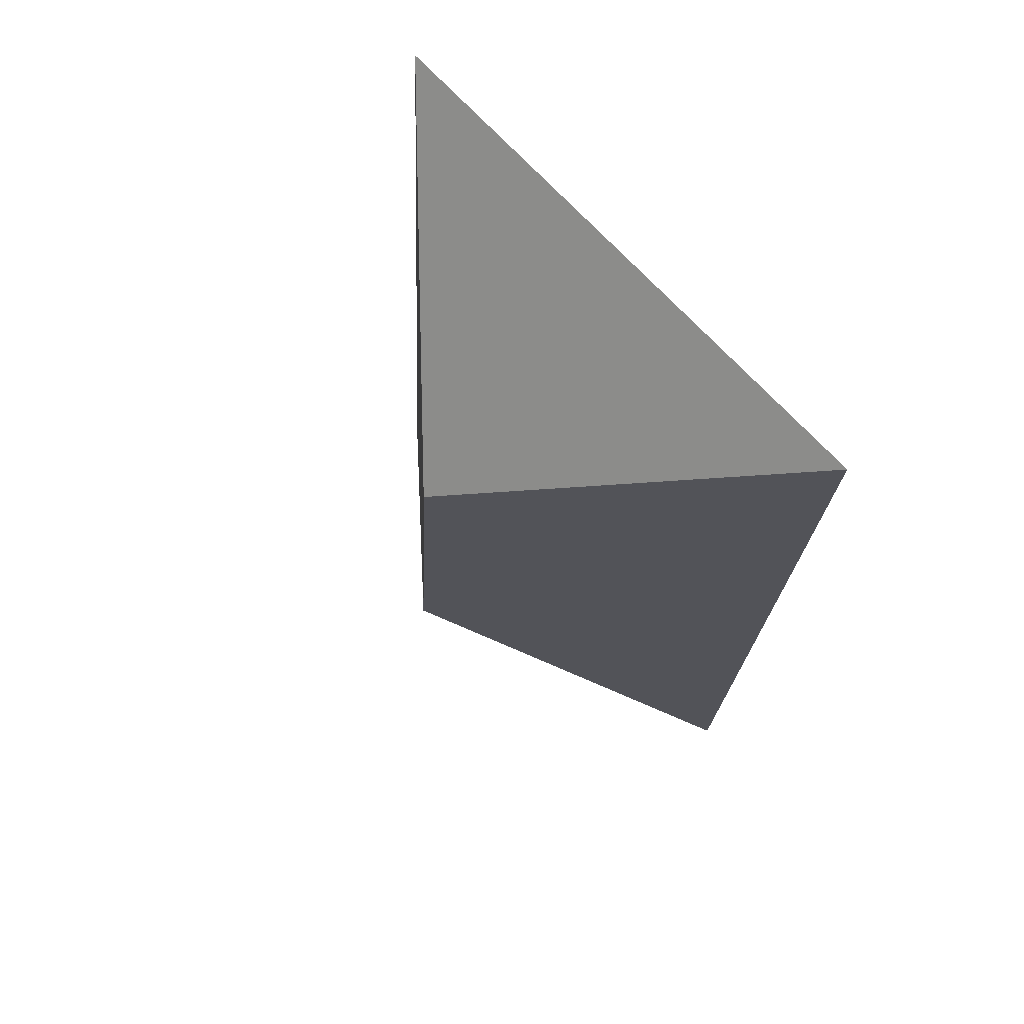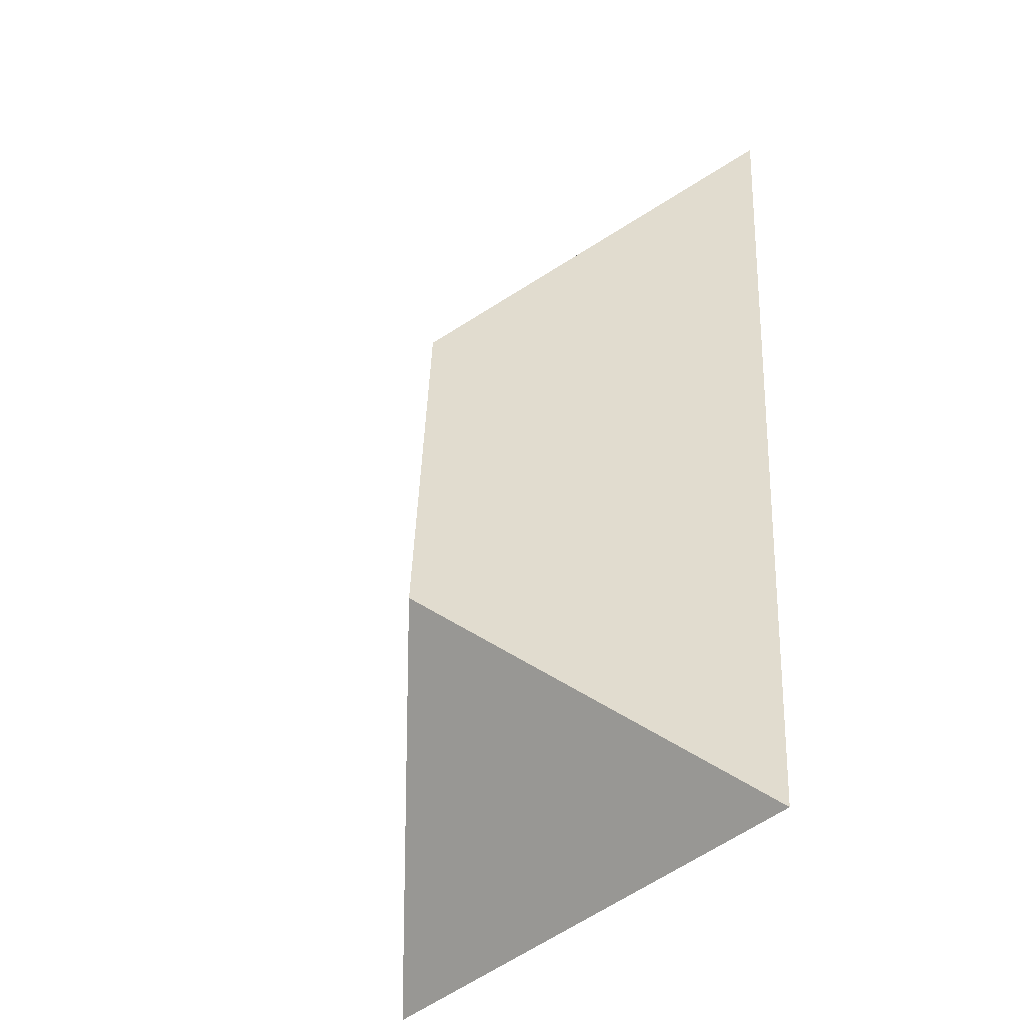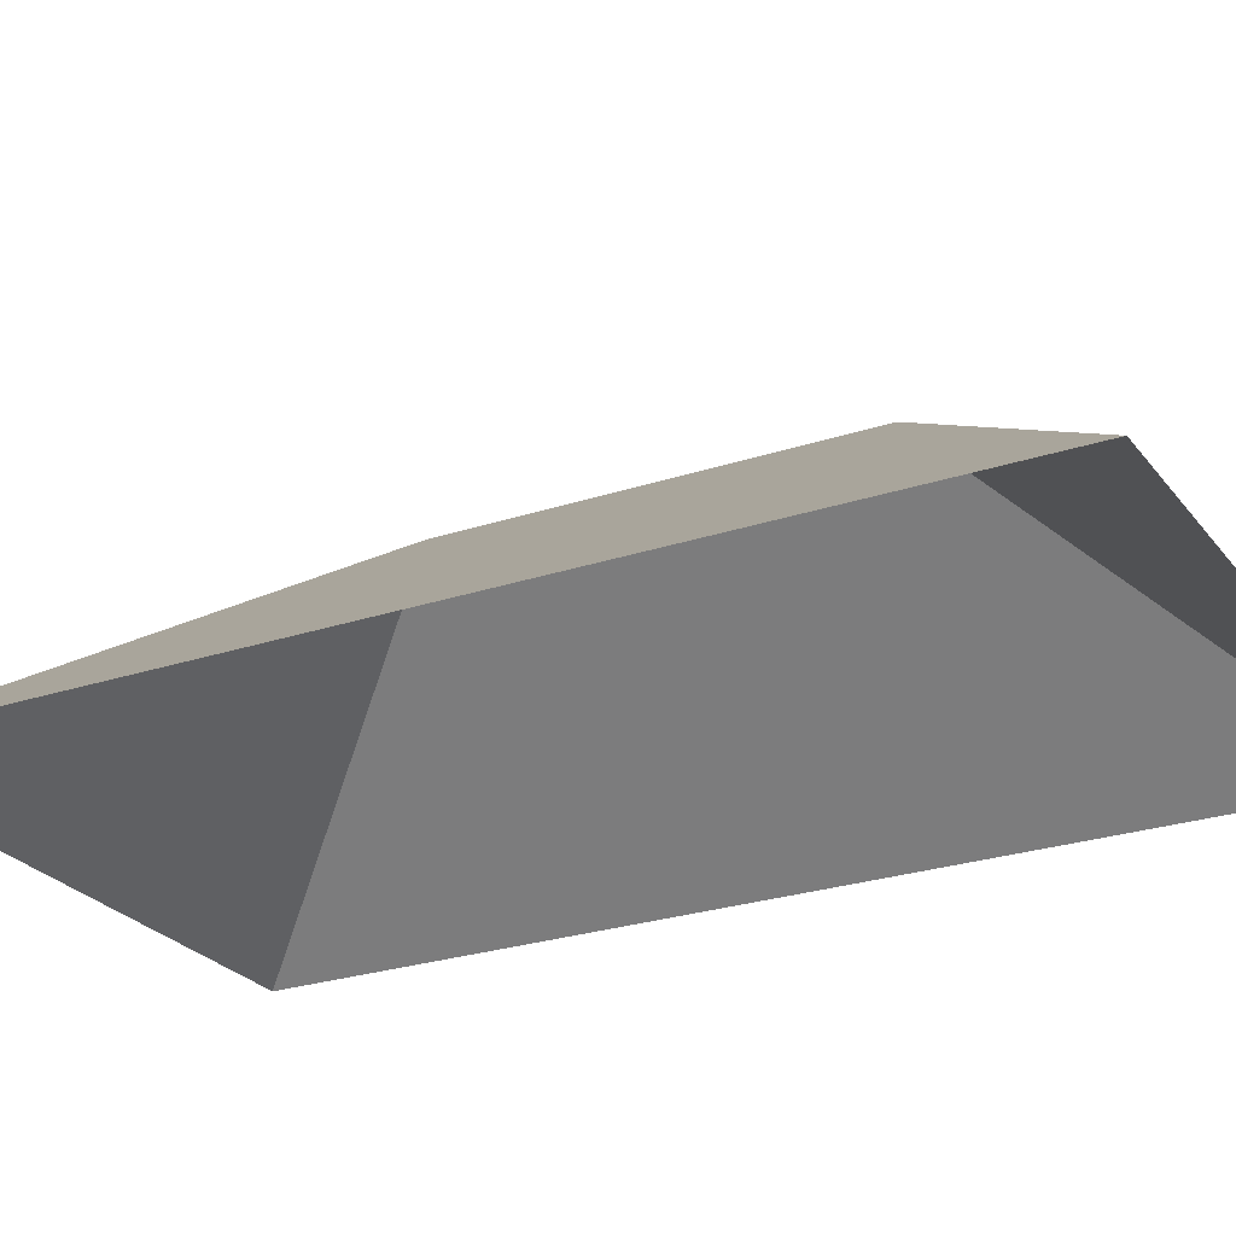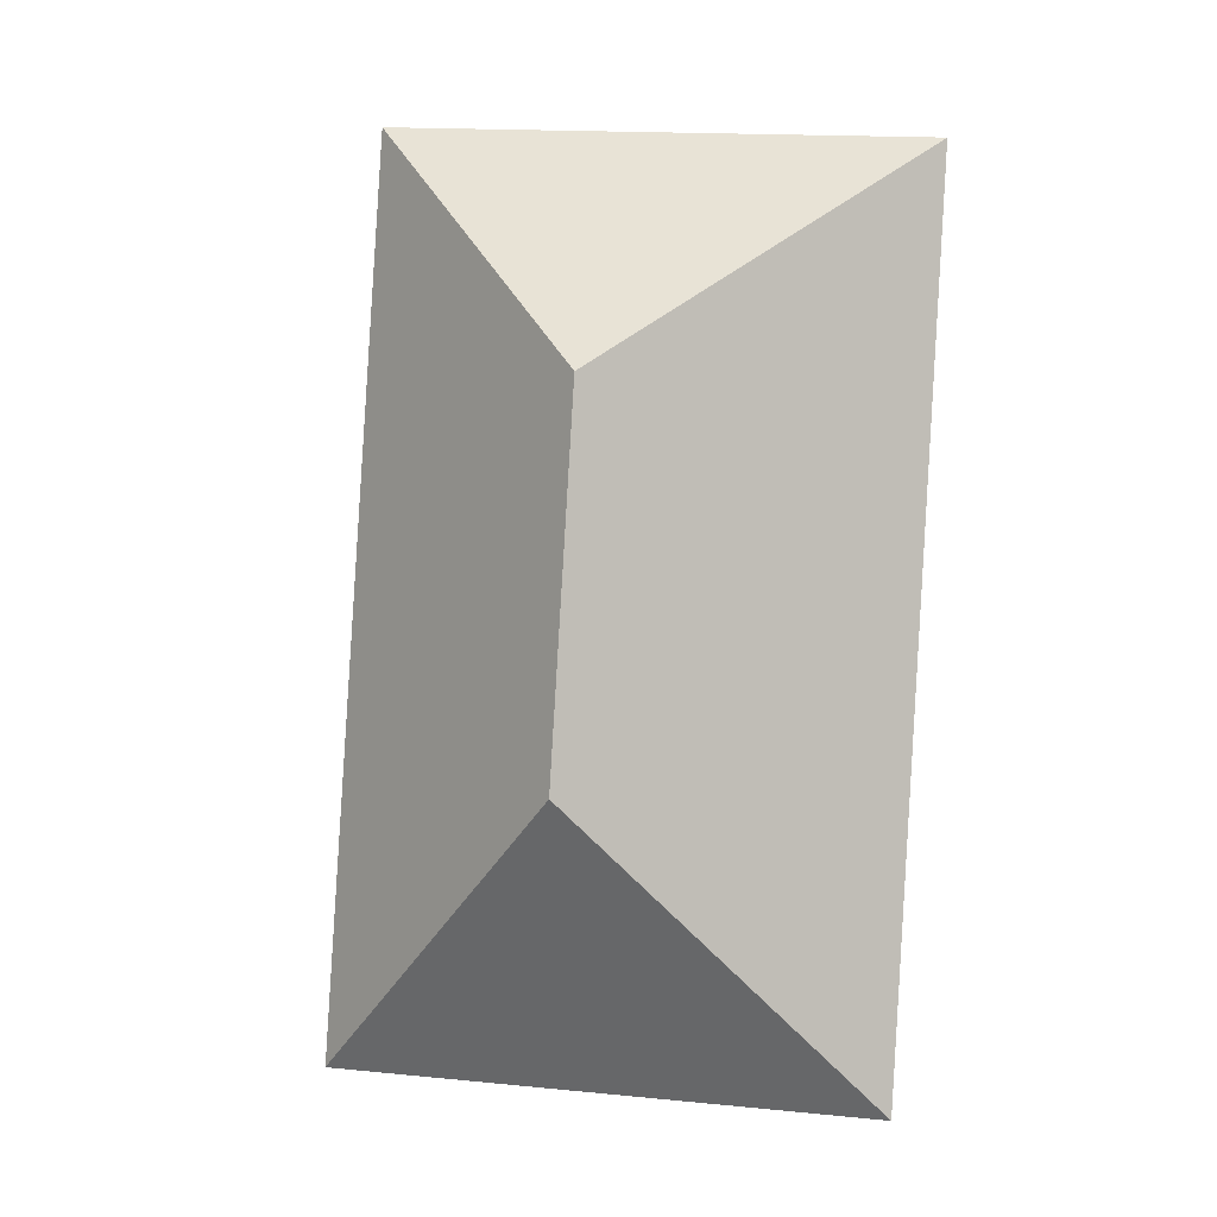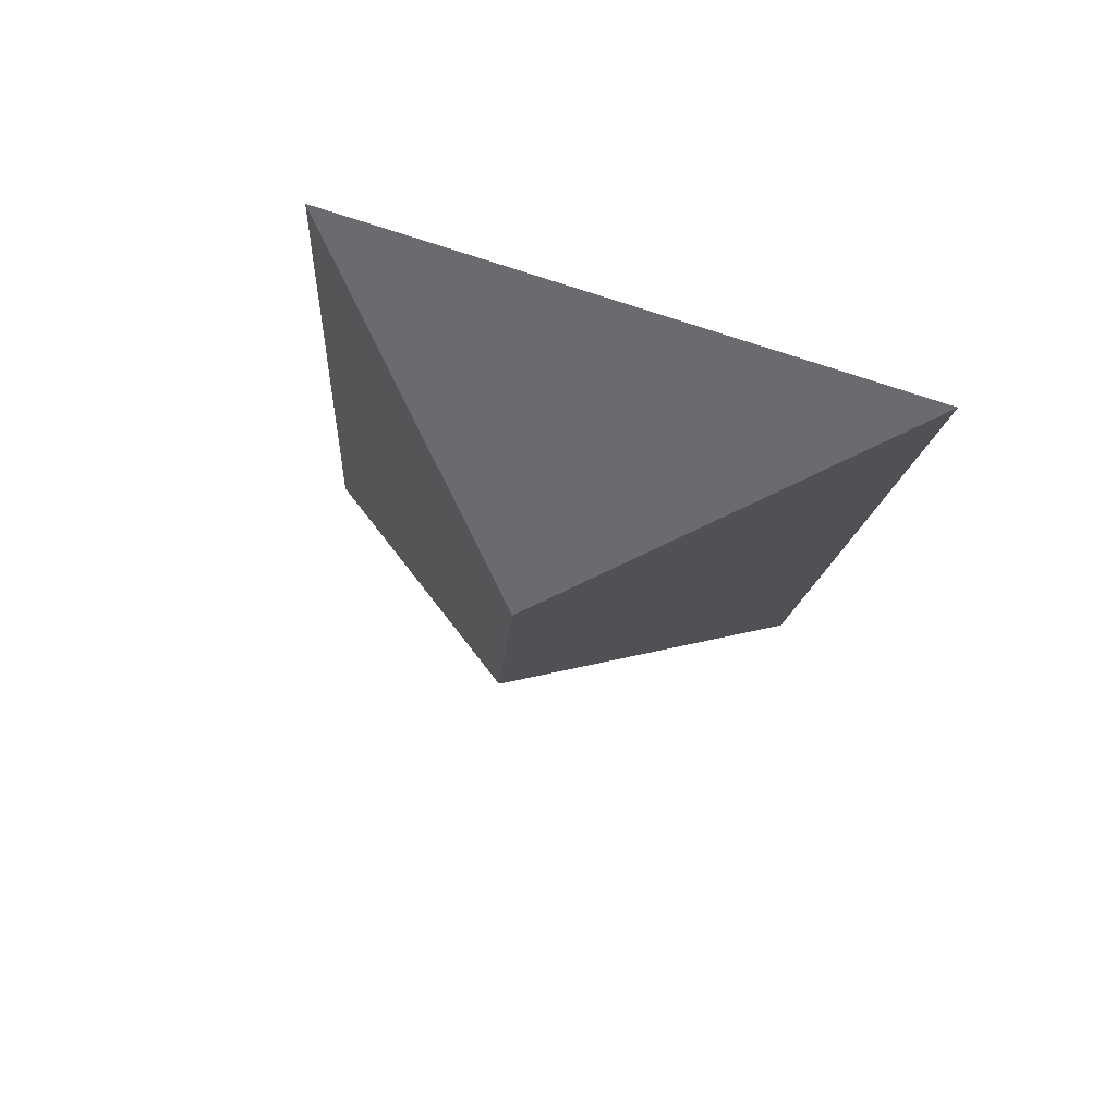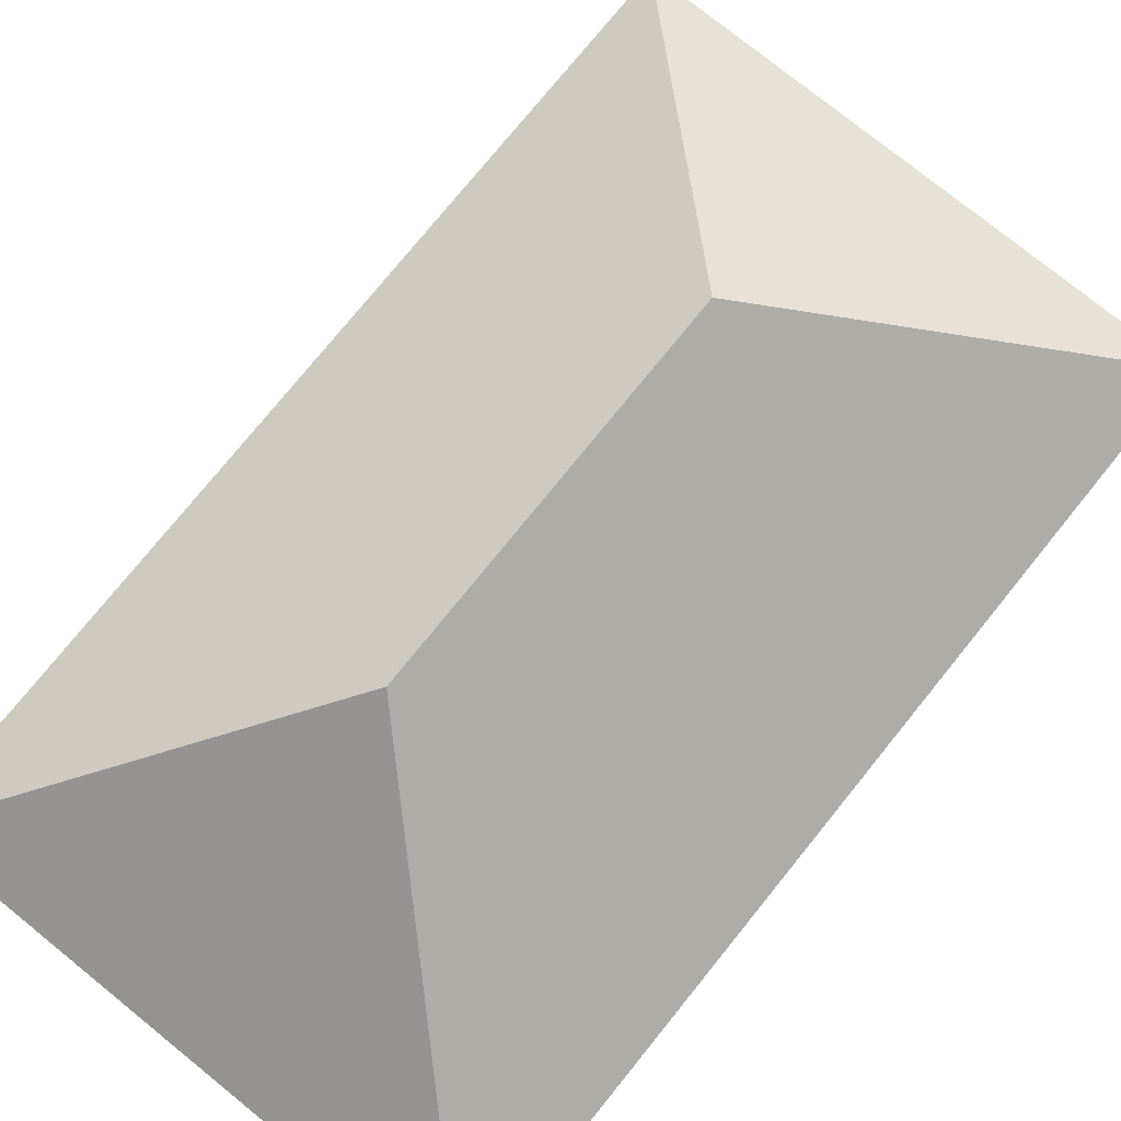
<metadata>
{"format":"obj","ext":"obj","renderer":"f3d","projection":"perspective","resolution":1024,"background":"white","views":[{"elev":67.4,"azim":-133.2,"up":"+Z"},{"elev":-44.3,"azim":-130.7,"up":"+Z"},{"elev":-25.5,"azim":-65.2,"up":"+Y"},{"elev":-1.5,"azim":-169.1,"up":"+Z"},{"elev":76.3,"azim":-162.9,"up":"+Z"},{"elev":76.3,"azim":-144.5,"up":"+Y"}]}
</metadata>
<code>
o CG10_500_035062_0008_roof
v 184.8 75 -15.13
v 202.3 75 -307
v 116.2 145 -219.8
v 109.1 145 -101.6
v 27.8 75 -317.5
v 10.26 75 -25.62
v 184.8 0 -15.13
v 202.3 0 -307
v 27.8 0 -317.5
v 10.26 0 -25.62
f 6 4 1
f 6 5 3 4
f 5 2 3
f 2 1 4 3

</code>
